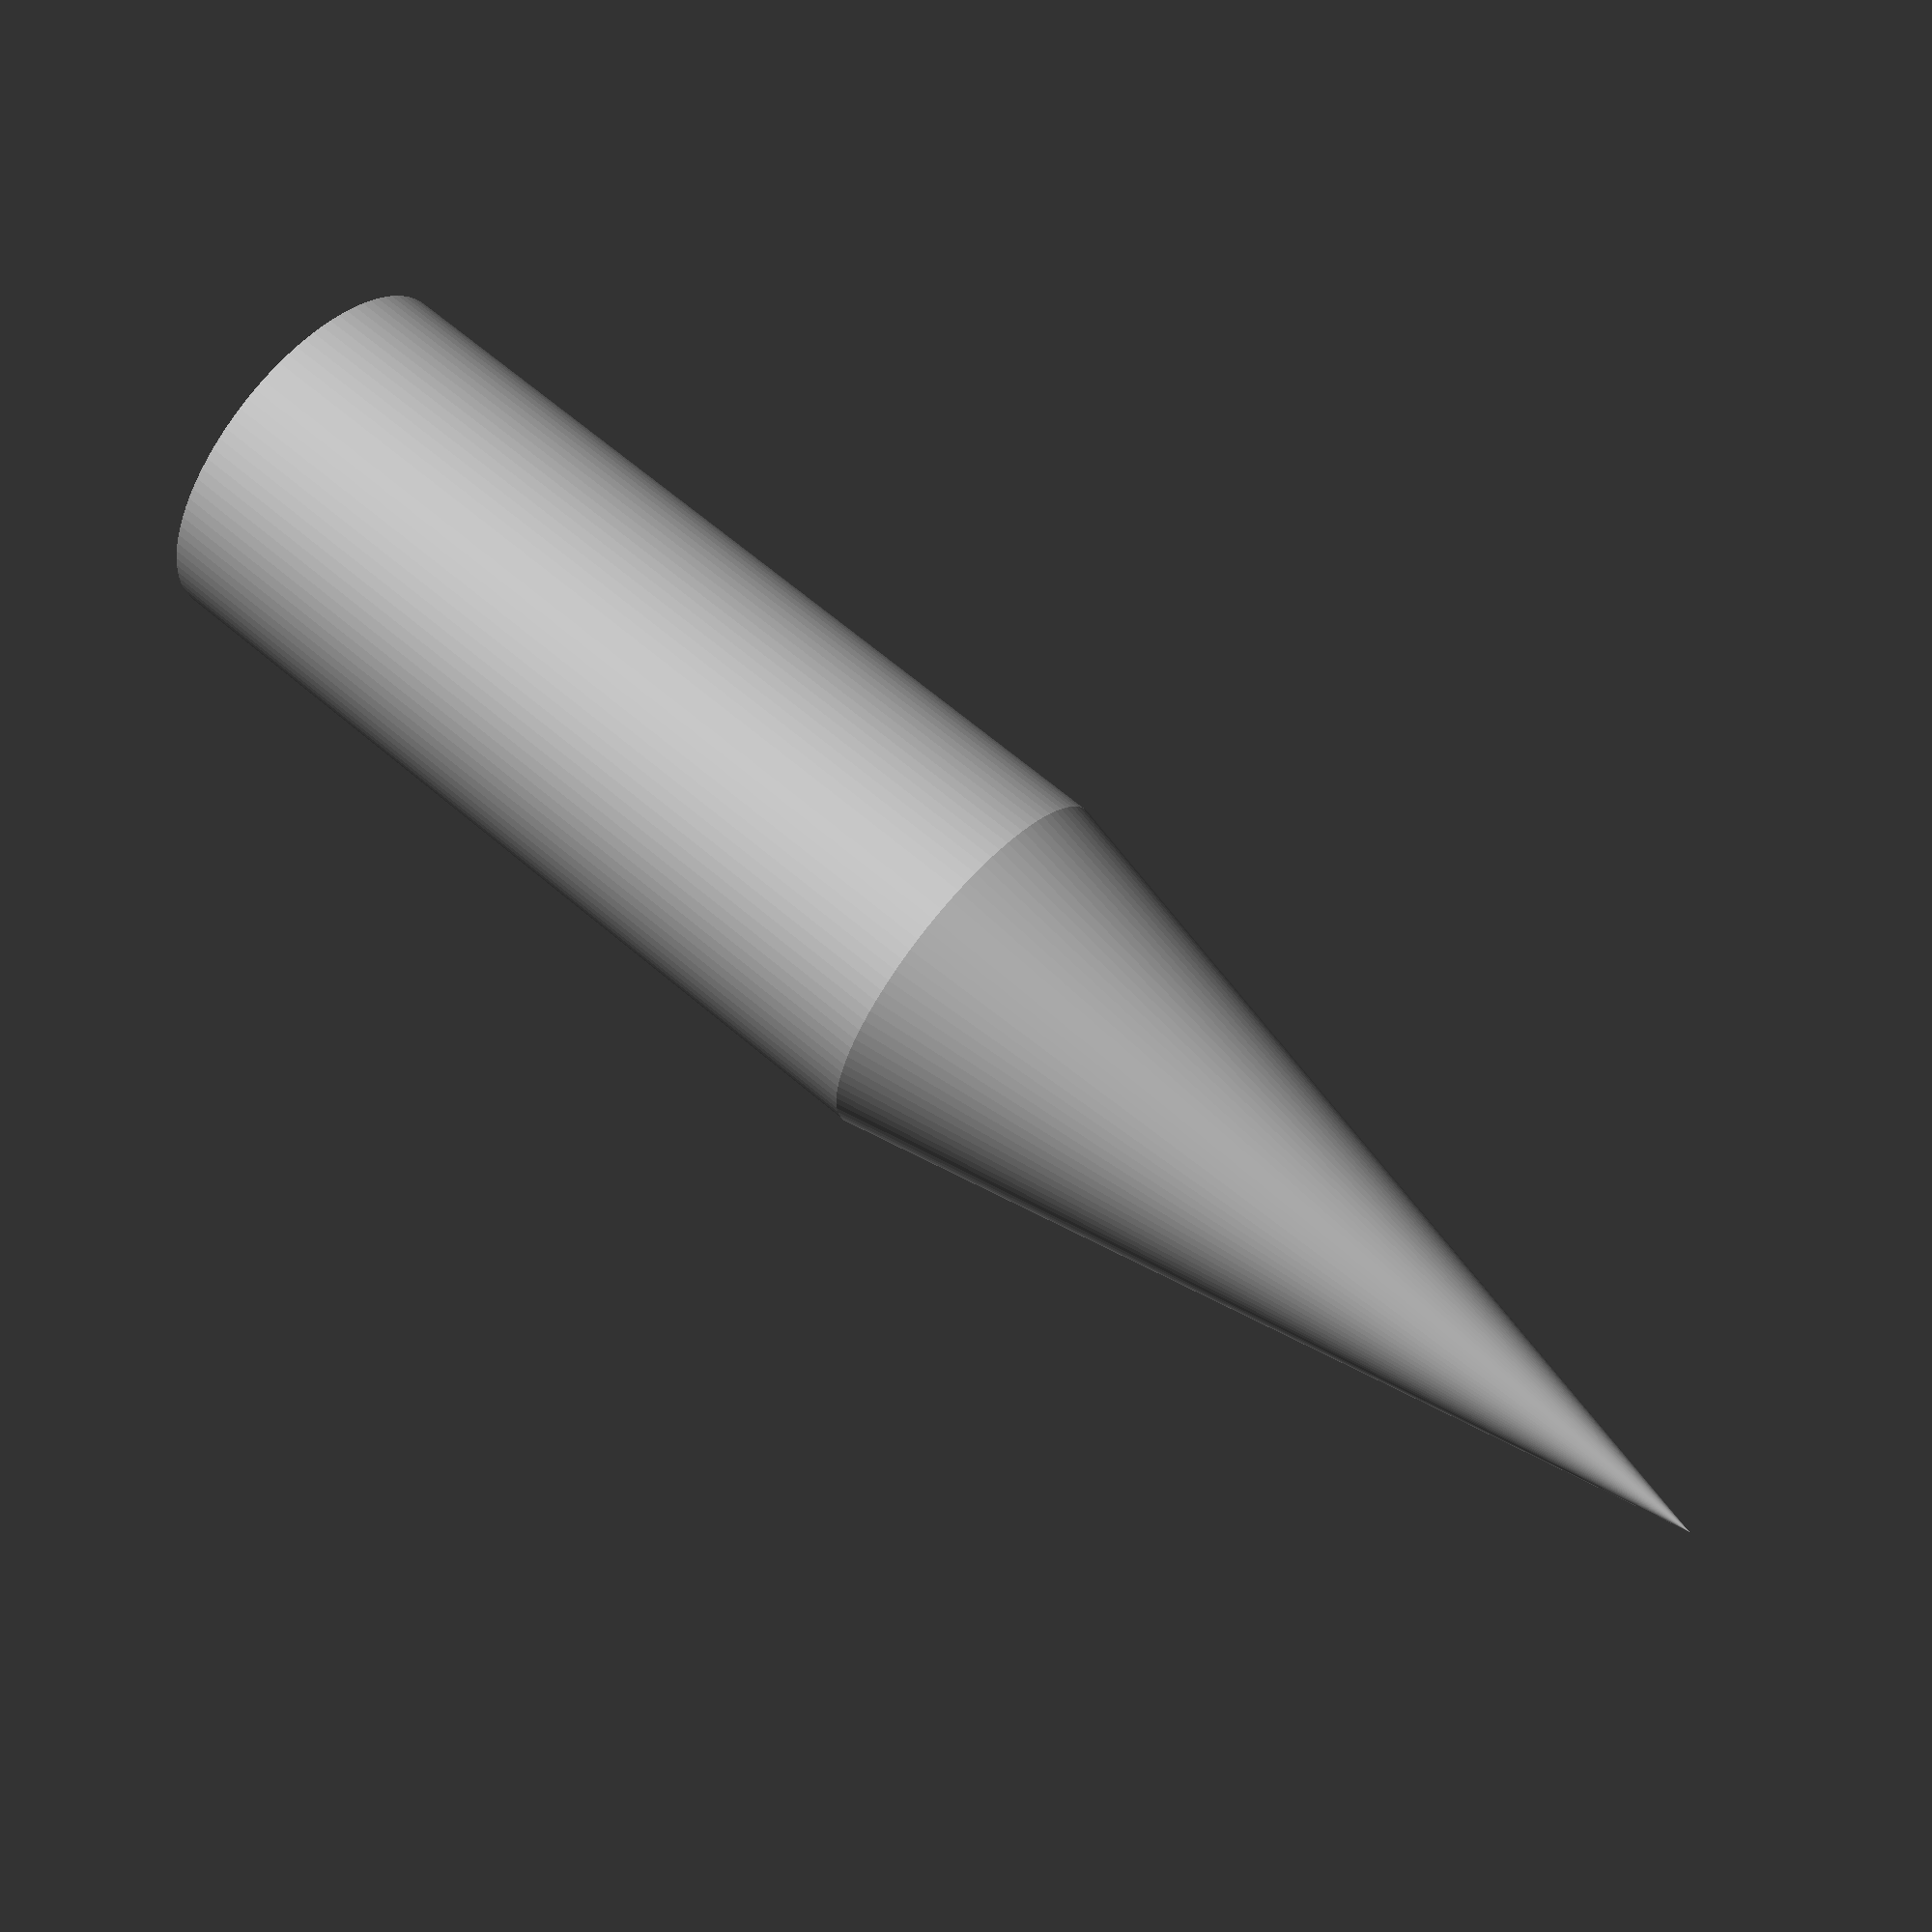
<openscad>
resolution=100;

shape_tube_d=30;

puncture_tube_d=shape_tube_d/2;
puncture_tube_r=puncture_tube_d/2;
puncture_tube_h=puncture_tube_r/tan(12.25);

venturi_r=puncture_tube_r/4;
venturi_h=puncture_tube_h/2.5;

tube_tube_r=puncture_tube_r;
tube_tube_h=puncture_tube_h/2;

echo (puncture_tube_r, puncture_tube_h);

//S=o/h
//c=a/h
//t=o/a
//a=o/t

difference() {
//	cylinder(r=2*puncture_tube_r, h=2*puncture_tube_h, $fn=resolution);

	union(){
		translate([0,0,tube_tube_h])
			cylinder(r2=0, r1=puncture_tube_r, h=puncture_tube_h, $fn=resolution);
			difference() {
				cylinder(r=tube_tube_r, h=tube_tube_h, $fn=resolution);
				union(){
					translate([0,0,-0.005])
						cylinder(r=venturi_r, h=venturi_h, $fn=resolution);
					translate([0,0,venturi_h-venturi_r])
						rotate([0,90,0])
							cylinder(r=venturi_r, h=venturi_h, $fn=resolution);
				}
			}
				
			 rotate([0,180,180])
			difference()  {
				cylinder(r=tube_tube_r, h=tube_tube_h, $fn=resolution);
				union(){
					translate([0,0,-0.005])
						cylinder(r=venturi_r, h=venturi_h, $fn=resolution);
					translate([0,0,venturi_h-venturi_r])
						rotate([0,90,0])
							cylinder(r=venturi_r, h=venturi_h, $fn=resolution);
				}
			}
		
	}	// end difference union
}	// end outer difference
</openscad>
<views>
elev=114.1 azim=184.0 roll=229.4 proj=p view=solid
</views>
